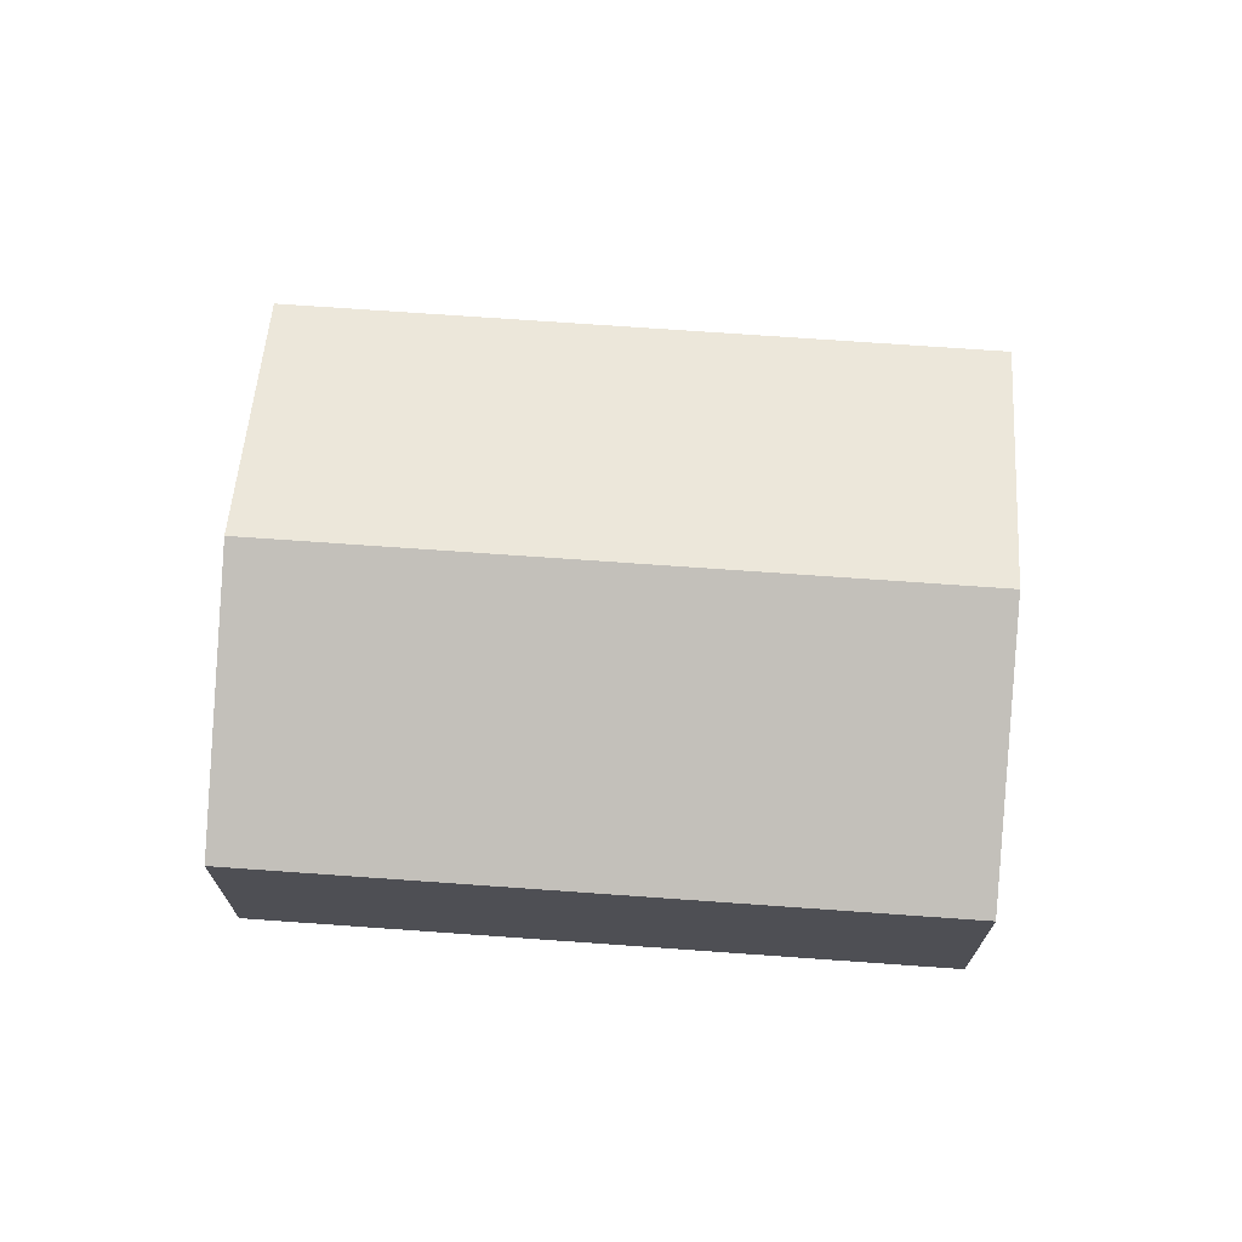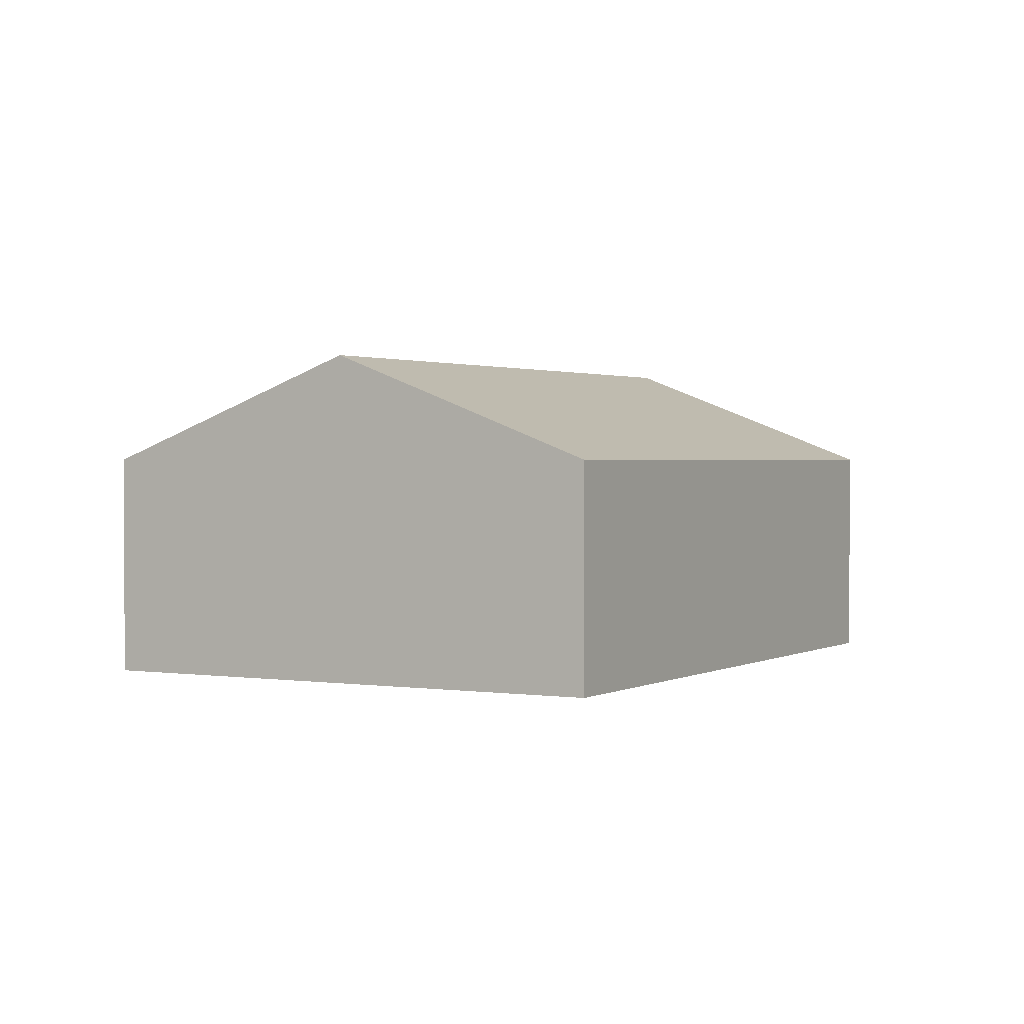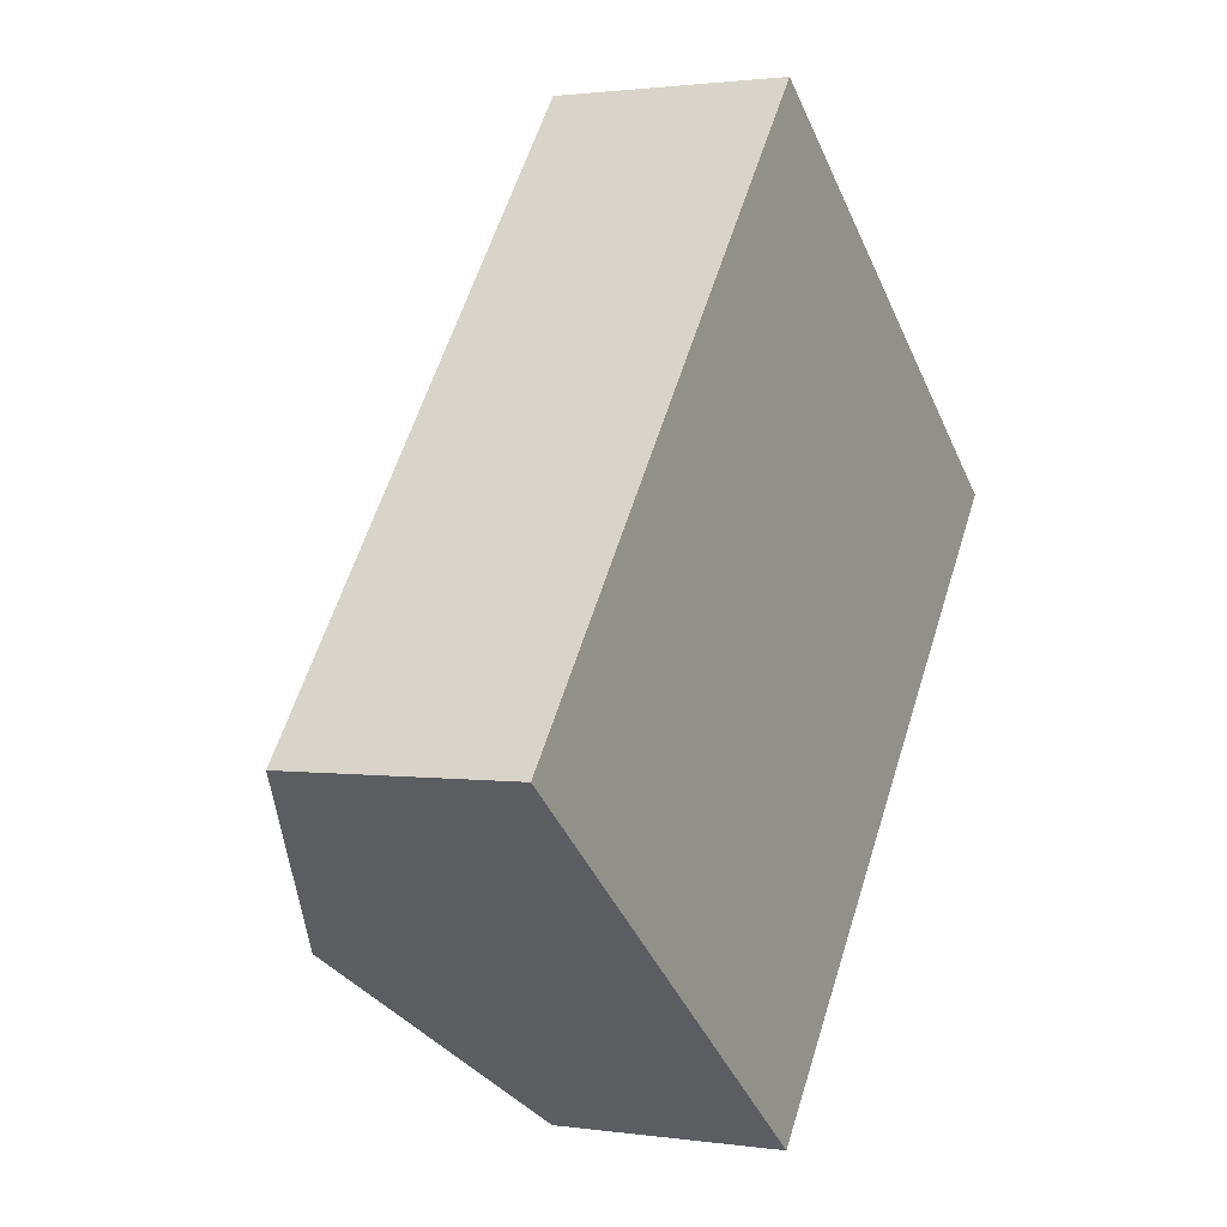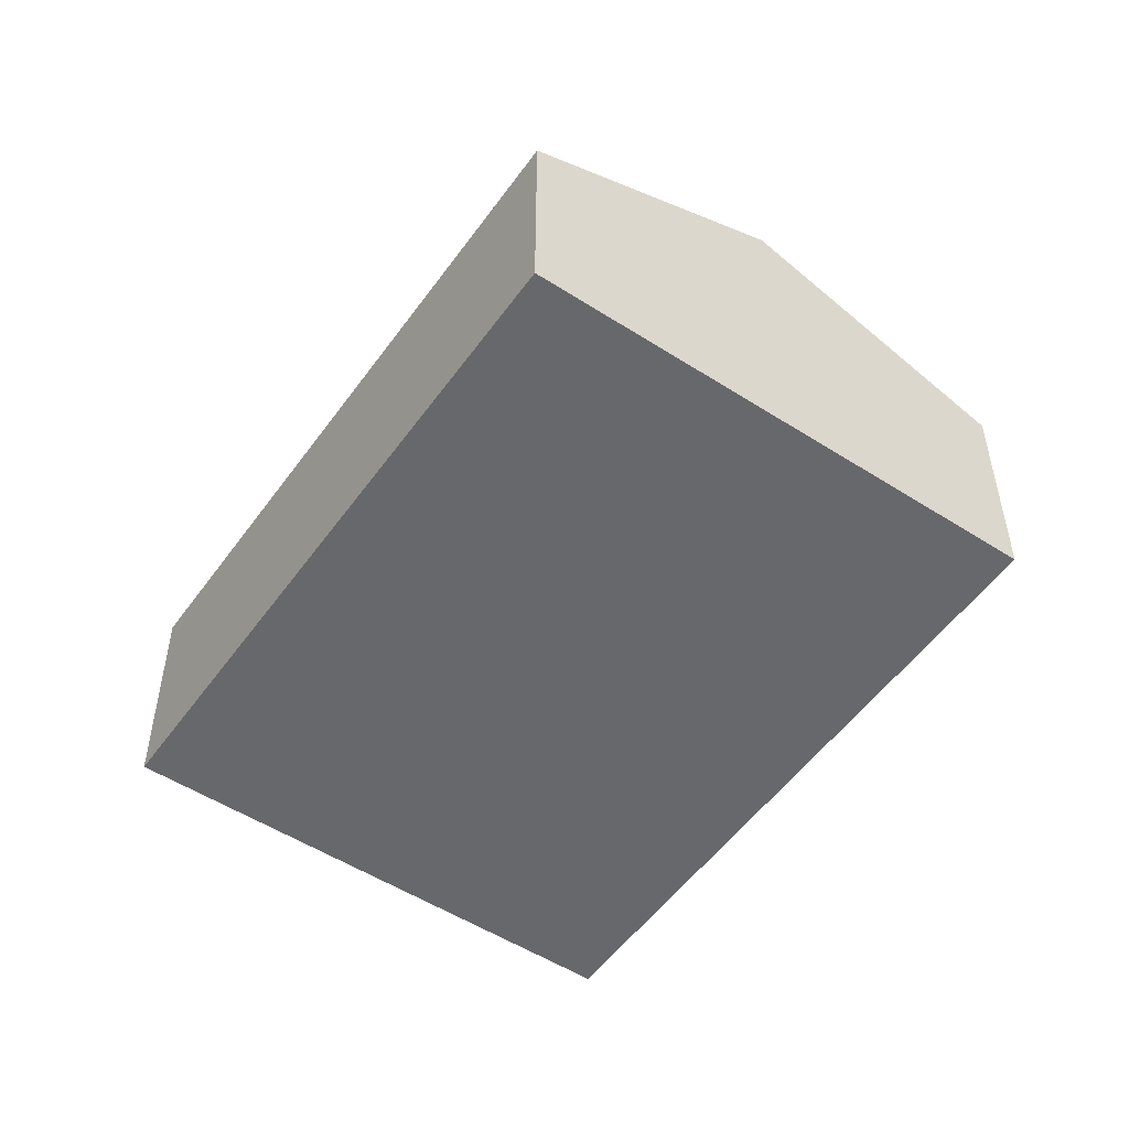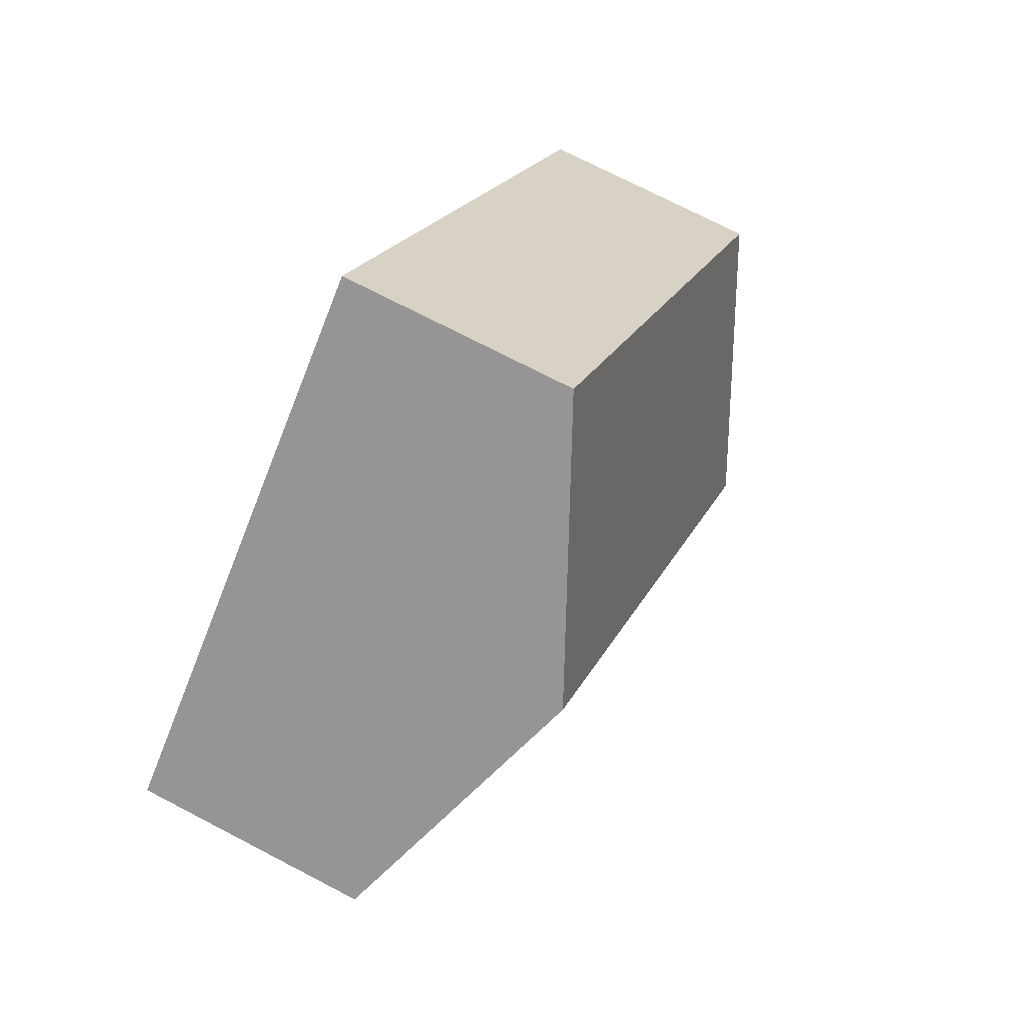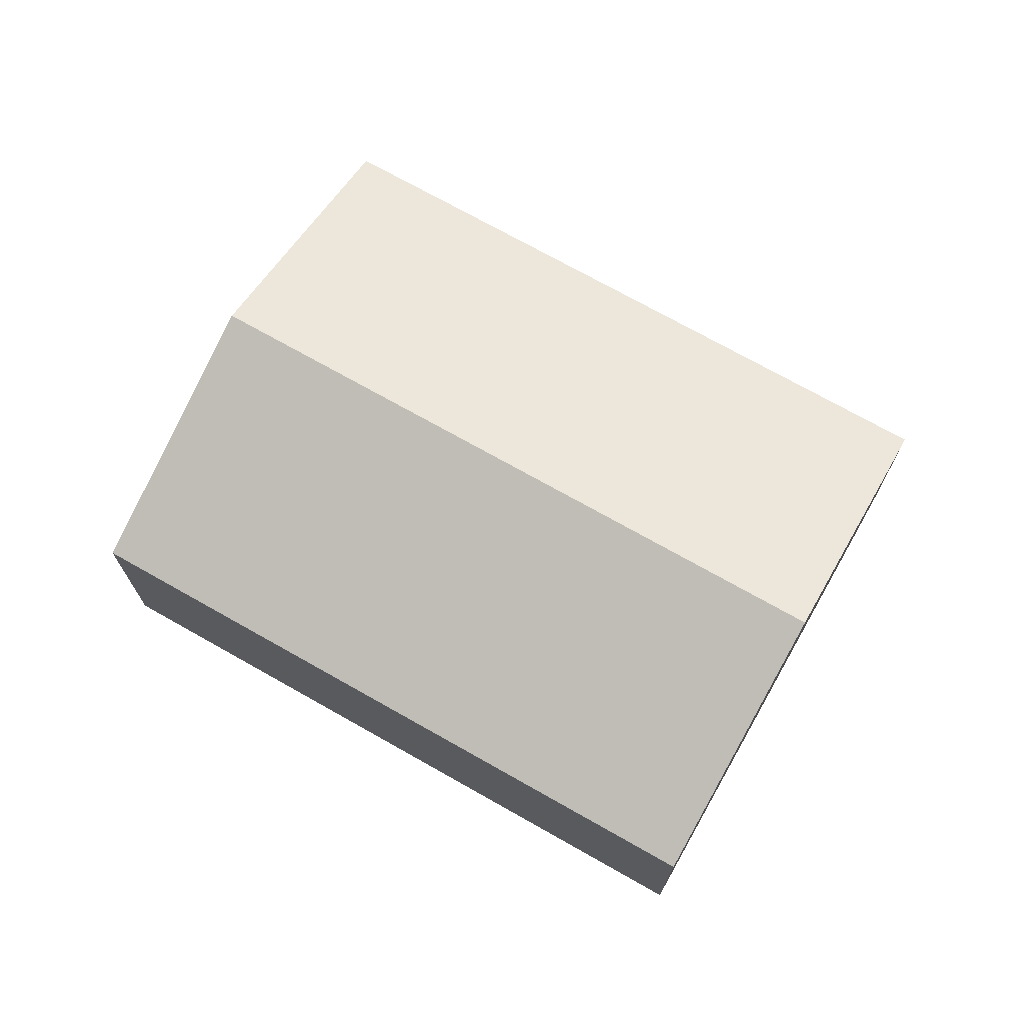
<metadata>
{"format":"obj","ext":"obj","renderer":"f3d","projection":"perspective","resolution":1024,"background":"white","views":[{"elev":71.7,"azim":-47.7,"up":"+Y"},{"elev":1.4,"azim":67.5,"up":"+Y"},{"elev":1.5,"azim":-62.1,"up":"+Z"},{"elev":-52.4,"azim":3.5,"up":"+Y"},{"elev":72.8,"azim":117.5,"up":"+Z"},{"elev":72.5,"azim":-22.3,"up":"+Y"}]}
</metadata>
<code>
v  4.339 2.249 -3.417
v  6.54 3.297 3.84
v  8.709 2.249 2.132
v  2.17 3.297 -1.709
v  0 2.249 1.377e-16
v  4.37 2.249 5.549
v  4.37 -3.398e-16 5.549
v  6.54 -2.351e-16 3.84
v  8.709 -1.305e-16 2.132
v  4.339 2.092e-16 -3.417
v  2.17 1.046e-16 -1.709
v  0 0 0
g defaultobject
f 1 2 3
f 2 1 4
f 5 2 4
f 2 5 6
f 7 2 6
f 2 7 8
f 2 8 3
f 3 8 9
f 9 1 3
f 1 9 10
f 10 4 1
f 4 10 11
f 4 11 5
f 5 11 12
f 12 6 5
f 6 12 7
f 8 10 9
f 10 8 7
f 10 7 12
f 10 12 11

</code>
